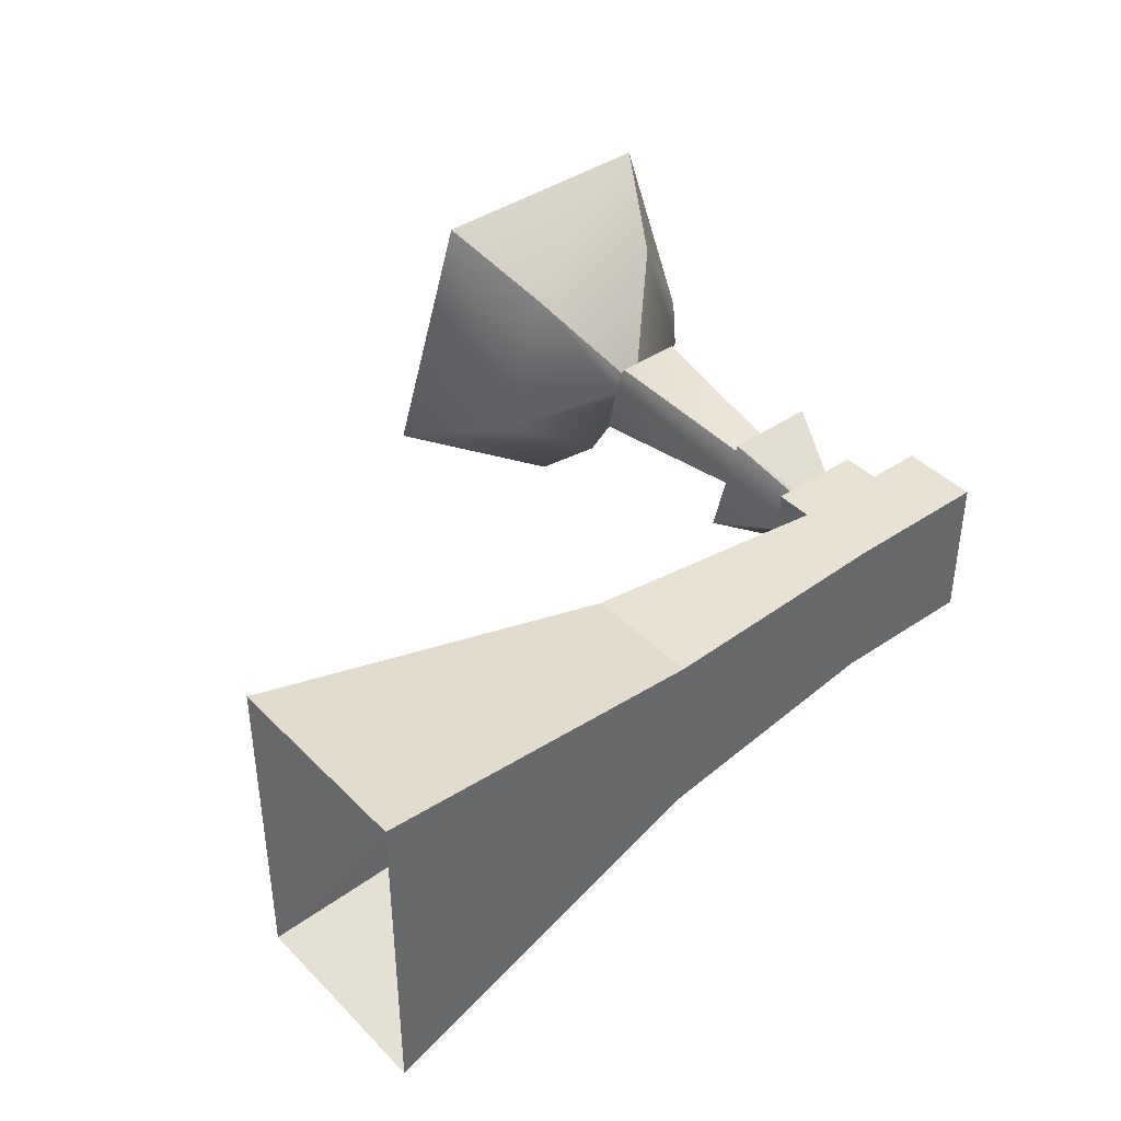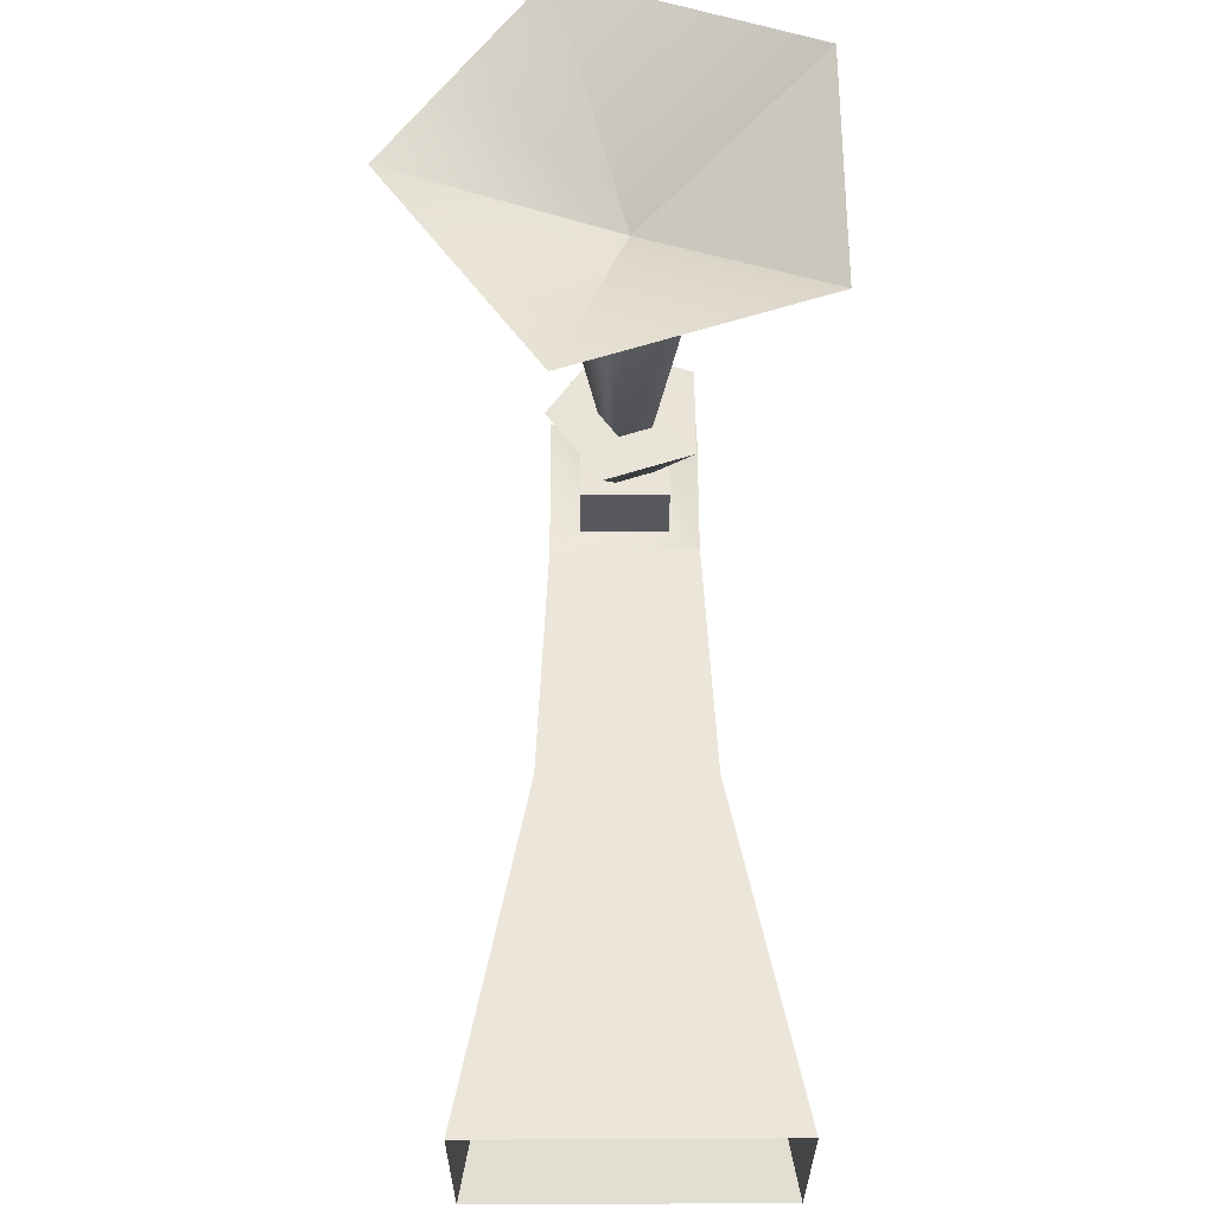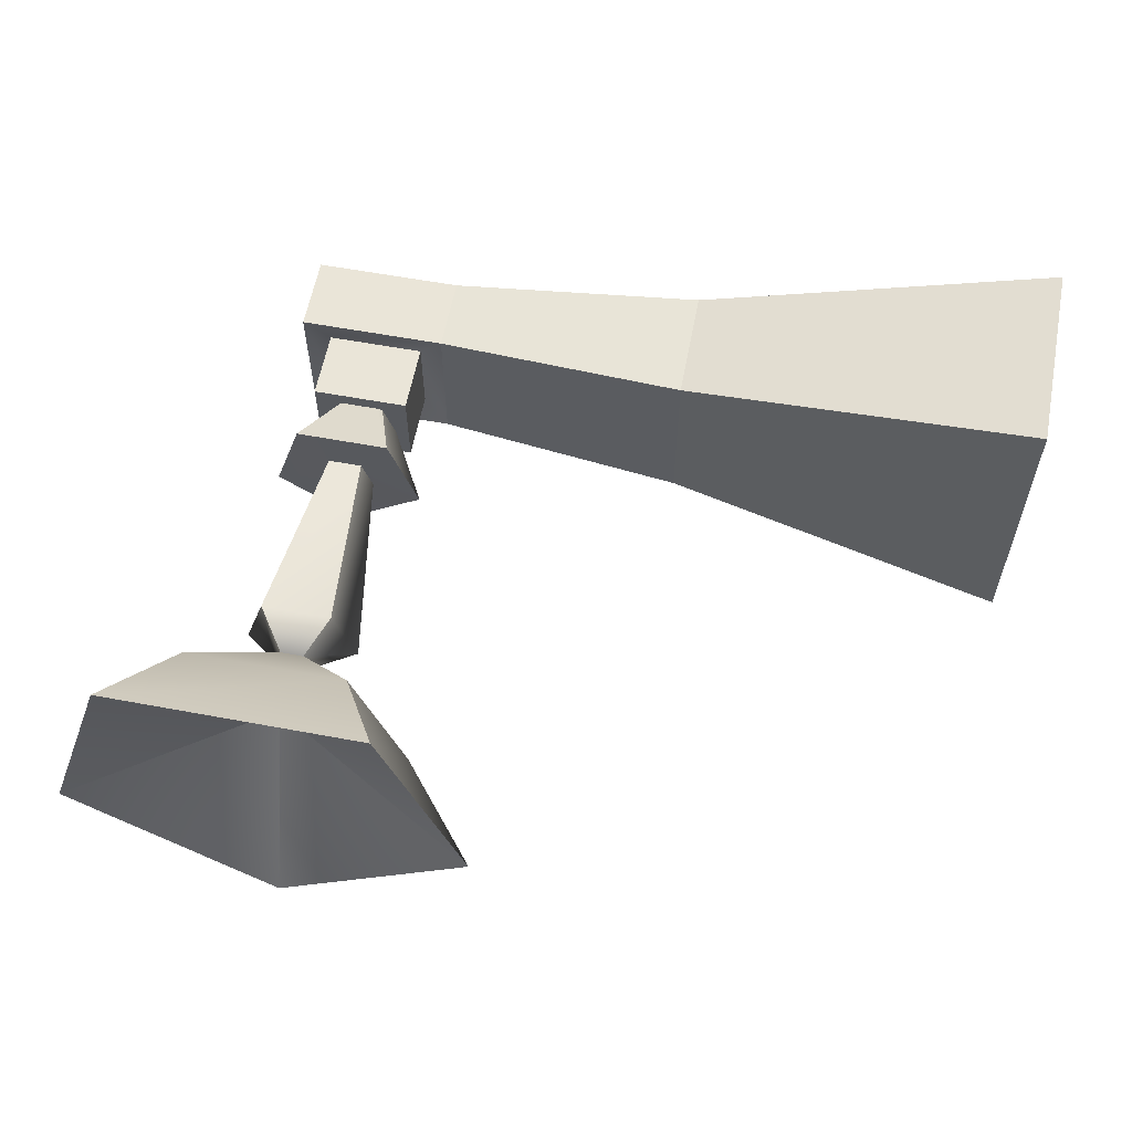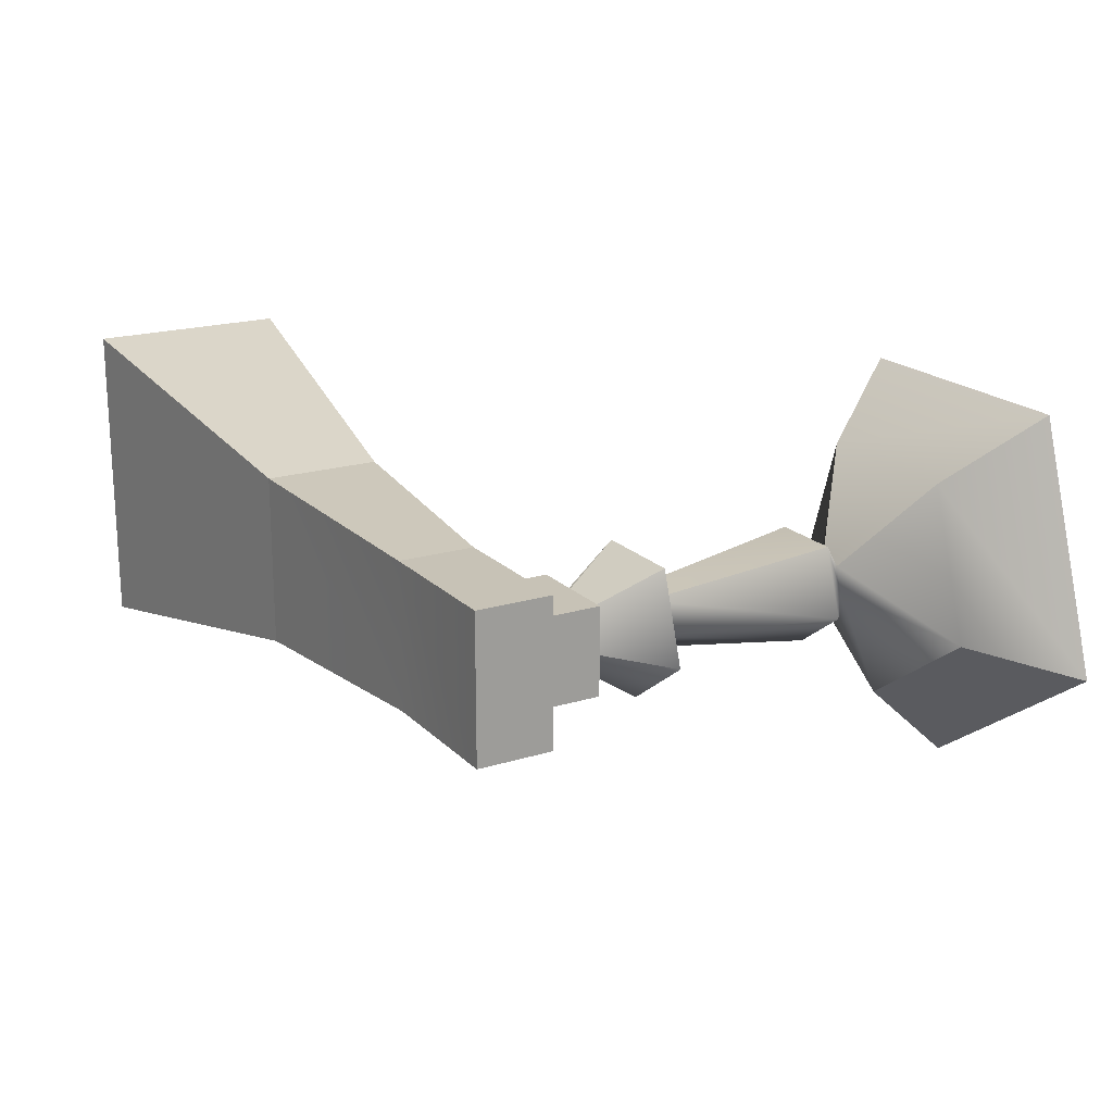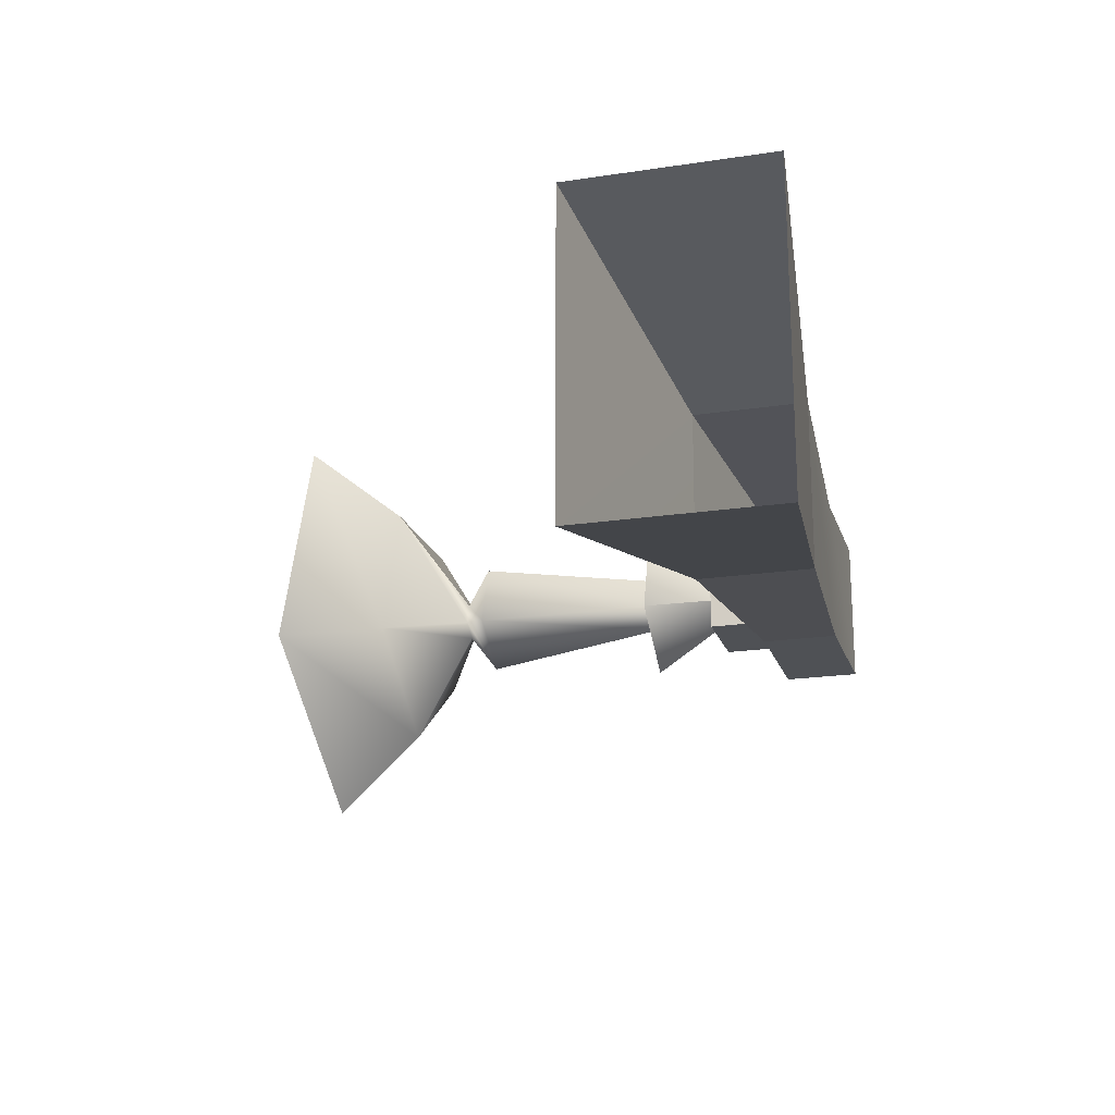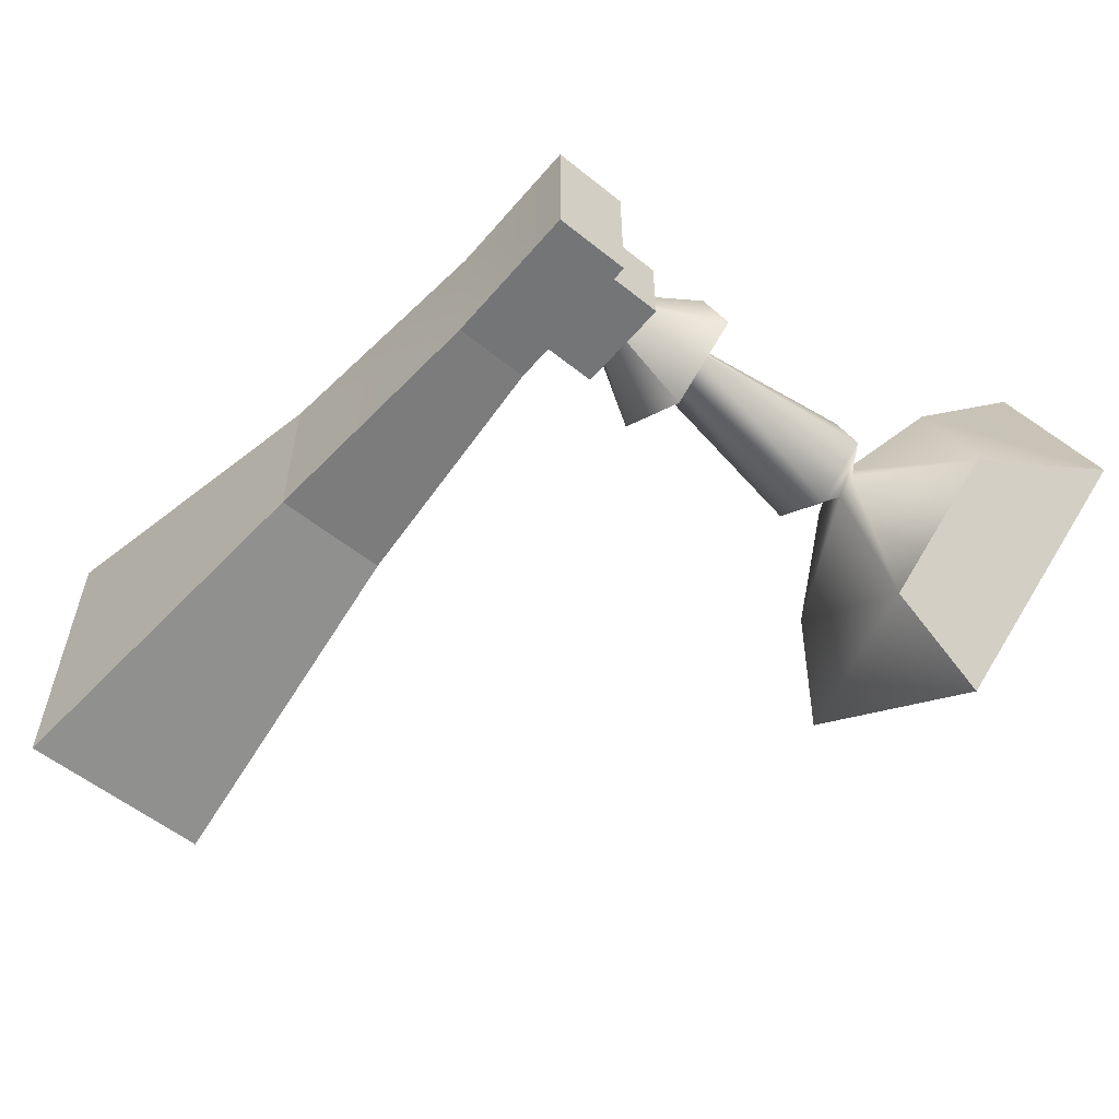
<metadata>
{"format":"obj","ext":"obj","renderer":"f3d","projection":"perspective","resolution":1024,"background":"white","views":[{"elev":40.9,"azim":-39.6,"up":"+Z"},{"elev":61.2,"azim":-90.3,"up":"+Y"},{"elev":59.6,"azim":-169.2,"up":"+Z"},{"elev":19.3,"azim":60.0,"up":"+Z"},{"elev":-19.9,"azim":-74.4,"up":"+Z"},{"elev":-56.4,"azim":50.1,"up":"+Z"}]}
</metadata>
<code>
g Object113
v 5.516 7.464 -4.535
v 0.7324 7.464 -1.062
v 5.514 5.193 0.4937
v 3.765 -1.235 -0.07648
v 5.516 -1.235 -1.347
v 5.552 -4.01 0.5062
v 5.365 -4.01 0.4436
v 4.879 -1.225 0.2856
v 5.516 -1.225 -0.1751
v 5.516 -1.235 -1.347
v 3.765 -1.235 -0.07648
v 4.203 3.225 0.0658
v 5.516 3.225 -0.8863
v 5.516 -1.225 -0.1751
v 4.879 -1.225 0.2856
v 5.081 3.923 0.351
v 5.516 3.923 0.03778
v 2.562 5.384 -0.4672
v 5.516 5.384 -2.611
v 0.7324 7.464 -1.062
v 5.516 7.464 -4.535
v 2.557 7.464 4.561
v 5.514 5.193 0.4937
v 4.432 -1.235 1.982
v 5.365 -4.01 0.4436
v 5.552 -4.01 0.5062
v 4.432 -1.235 1.982
v 5.12 -1.225 1.034
v 4.432 -1.235 1.982
v 4.702 3.225 1.609
v 5.12 -1.225 1.034
v 5.245 3.923 0.8614
v 3.688 5.384 3.005
v 2.557 7.464 4.561
v 2.557 7.464 4.561
v 8.469 7.464 4.563
v 5.514 5.193 0.4937
v 6.595 -1.235 1.983
v 4.432 -1.235 1.982
v 5.552 -4.01 0.5062
v 5.906 -1.225 1.036
v 6.595 -1.235 1.983
v 6.324 3.225 1.611
v 4.702 3.225 1.609
v 5.12 -1.225 1.034
v 5.906 -1.225 1.036
v 5.781 3.923 0.8636
v 5.245 3.923 0.8614
v 7.338 5.384 3.006
v 3.688 5.384 3.005
v 5.245 3.923 0.8614
v 5.781 3.923 0.8636
v 8.469 7.464 4.563
v 2.557 7.464 4.561
v 8.469 7.464 4.563
v 10.3 7.464 -1.059
v 5.514 5.193 0.4937
v 7.265 -1.235 -0.07358
v 6.595 -1.235 1.983
v 5.552 -4.01 0.5062
v 6.151 -1.225 0.2885
v 7.265 -1.235 -0.07358
v 6.827 3.225 0.0687
v 6.324 3.225 1.611
v 5.906 -1.225 1.036
v 6.151 -1.225 0.2885
v 5.949 3.923 0.3546
v 5.781 3.923 0.8636
v 8.468 5.384 -0.4643
v 7.338 5.384 3.006
v 10.3 7.464 -1.059
v 8.469 7.464 4.563
v 5.514 5.193 0.4937
v 5.552 -4.01 0.5062
v 5.516 5.384 -2.611
v 10.3 7.464 -1.059
v 8.468 5.384 -0.4643
v 5.516 7.464 -4.535
v 7.201 -4.298 -1.286
v 7.201 -4.298 2.148
v 7.201 -6.074 2.148
v 7.201 -6.074 -1.286
v 7.201 -6.074 -1.286
v 7.201 -6.074 2.148
v 3.799 -6.074 2.148
v 3.799 -6.074 -1.286
v 7.201 -4.298 -1.286
v 7.201 -6.074 -1.286
v 3.799 -6.074 -1.286
v 3.799 -4.298 -1.286
v 6.62 -2.838 1.446
v 6.62 -2.838 -0.5839
v 4.38 -2.838 -0.5839
v 4.38 -2.838 1.446
v 7.201 -6.074 2.148
v 7.201 -4.298 2.148
v 3.799 -4.298 2.148
v 3.799 -6.074 2.148
v 4.38 -4.468 1.446
v 4.38 -4.468 -0.5839
v 3.799 -4.298 -1.286
v 3.799 -4.298 2.148
v 6.62 -4.468 -0.5839
v 6.62 -4.468 1.446
v 7.201 -4.298 2.148
v 7.201 -4.298 -1.286
v 4.38 -2.838 1.446
v 4.38 -2.838 -0.5839
v 4.38 -4.468 -0.5839
v 4.38 -4.468 1.446
v 6.62 -2.838 1.446
v 4.38 -2.838 1.446
v 4.38 -4.468 1.446
v 6.62 -4.468 1.446
v 6.62 -2.838 -0.5839
v 6.62 -2.838 1.446
v 6.62 -4.468 1.446
v 6.62 -4.468 -0.5839
v 4.38 -2.838 -0.5839
v 6.62 -2.838 -0.5839
v 6.62 -4.468 -0.5839
v 4.38 -4.468 -0.5839
v -2.087 -3.822 2.443
v -2.087 -6.513 2.443
v 3.799 -6.074 2.148
v 3.799 -4.298 2.148
v -2.087 -3.807 -1.581
v -2.087 -3.822 2.443
v 3.799 -4.298 2.148
v 3.799 -4.298 -1.286
v -2.087 -6.513 -1.581
v -2.087 -3.807 -1.581
v 3.799 -4.298 -1.286
v 3.799 -6.074 -1.286
v -2.087 -6.513 2.443
v -2.087 -6.513 -1.581
v -10.44 -2.878 4.113
v -10.44 -7.495 4.113
v -2.087 -6.513 2.443
v -2.087 -3.822 2.443
v -10.44 -2.864 -3.251
v -10.44 -2.878 4.113
v -2.087 -3.822 2.443
v -2.087 -3.807 -1.581
v -10.44 -7.495 -3.251
v -10.44 -2.864 -3.251
v -2.087 -3.807 -1.581
v -2.087 -6.513 -1.581
v -10.44 -7.495 4.113
v -10.44 -7.495 -3.251
v -2.087 -6.513 -1.581
v -2.087 -6.513 2.443
f 3 1 2
f 6 4 5
f 4 6 7
f 10 8 9
f 8 10 11
f 14 12 13
f 12 14 15
f 13 16 17
f 16 13 12
f 17 18 19
f 18 17 16
f 19 20 21
f 20 19 18
f 23 2 22
f 7 24 4
f 27 25 26
f 11 28 8
f 28 11 29
f 15 30 12
f 30 15 31
f 12 32 16
f 32 12 30
f 16 33 18
f 33 16 32
f 18 34 20
f 34 18 33
f 37 35 36
f 40 38 39
f 29 41 28
f 41 29 42
f 45 43 44
f 43 45 46
f 44 47 48
f 47 44 43
f 51 49 50
f 49 51 52
f 50 53 54
f 53 50 49
f 57 55 56
f 60 58 59
f 42 61 41
f 61 42 62
f 65 63 64
f 63 65 66
f 64 67 68
f 67 64 63
f 68 69 70
f 69 68 67
f 70 71 72
f 71 70 69
f 73 56 1
f 74 5 58
f 62 9 61
f 9 62 10
f 66 13 63
f 13 66 14
f 63 17 67
f 17 63 13
f 67 19 69
f 19 67 17
f 77 75 76
f 78 76 75
f 81 79 80
f 79 81 82
f 85 83 84
f 83 85 86
f 89 87 88
f 87 89 90
f 93 91 92
f 91 93 94
f 97 95 96
f 95 97 98
f 101 99 100
f 99 101 102
f 105 103 104
f 103 105 106
f 106 100 103
f 100 106 101
f 102 104 99
f 104 102 105
f 109 107 108
f 107 109 110
f 113 111 112
f 111 113 114
f 117 115 116
f 115 117 118
f 121 119 120
f 119 121 122
f 125 123 124
f 123 125 126
f 129 127 128
f 127 129 130
f 133 131 132
f 131 133 134
f 86 135 136
f 135 86 85
f 139 137 138
f 137 139 140
f 143 141 142
f 141 143 144
f 147 145 146
f 145 147 148
f 151 149 150
f 149 151 152

</code>
